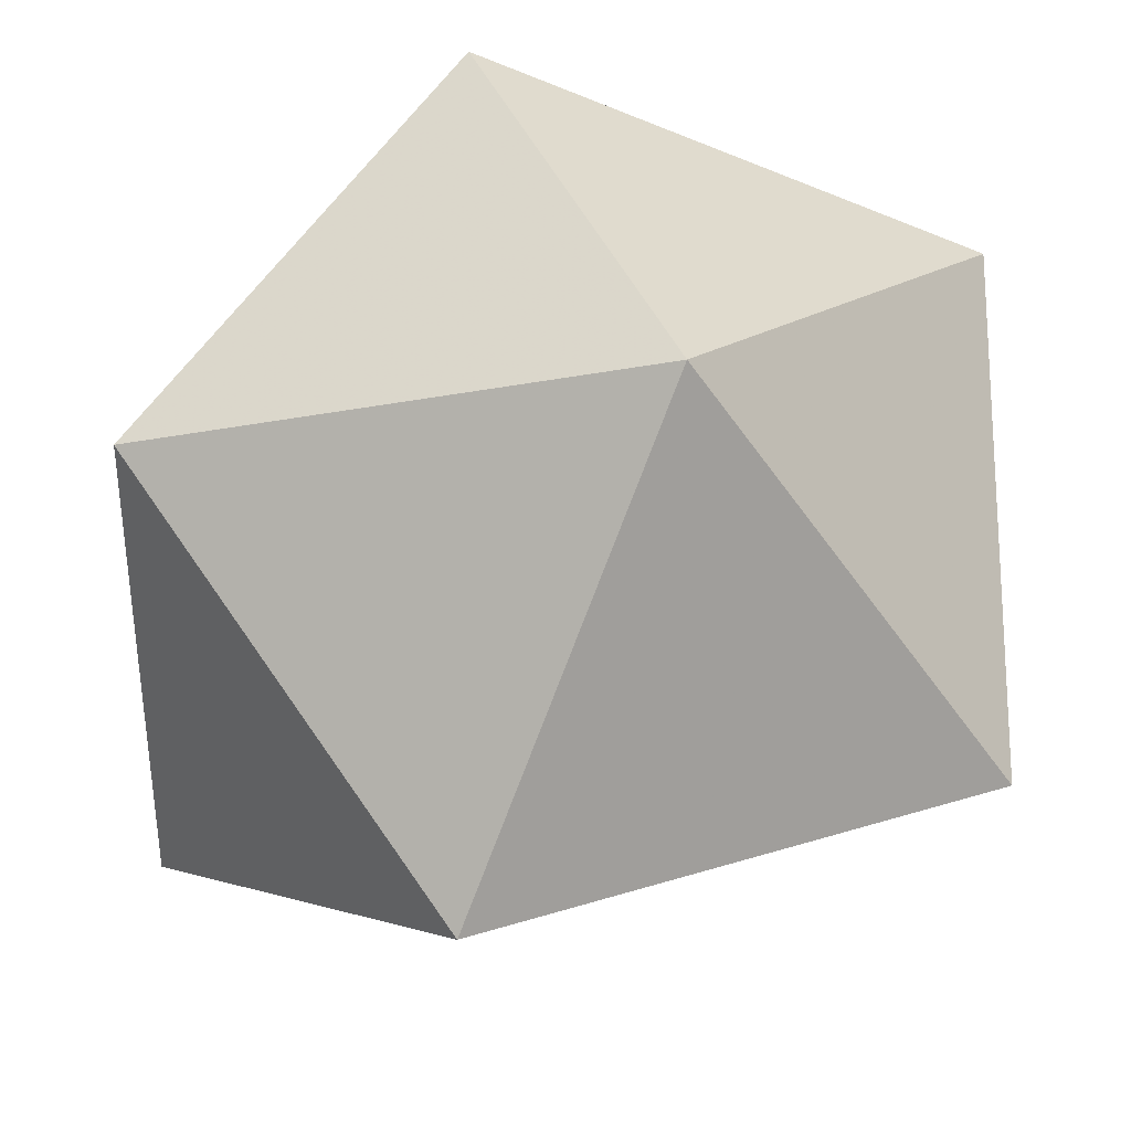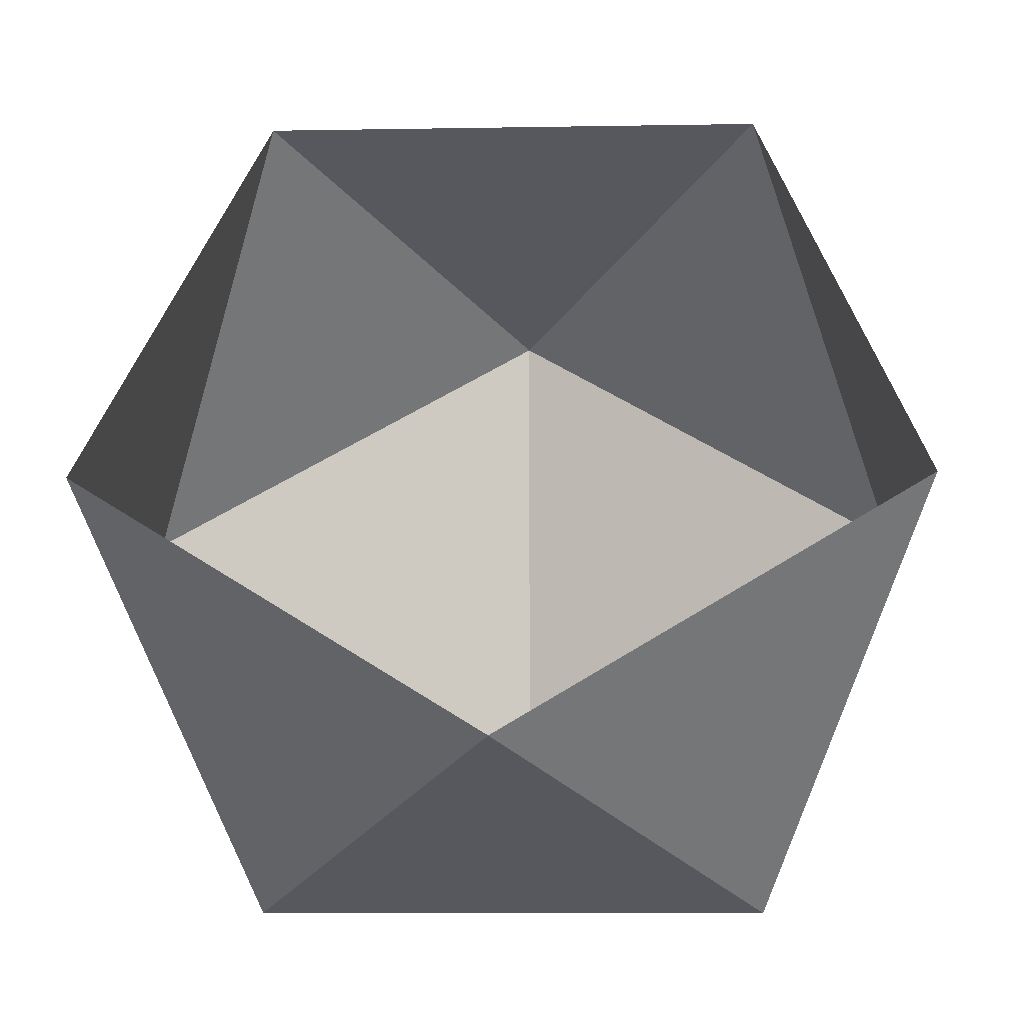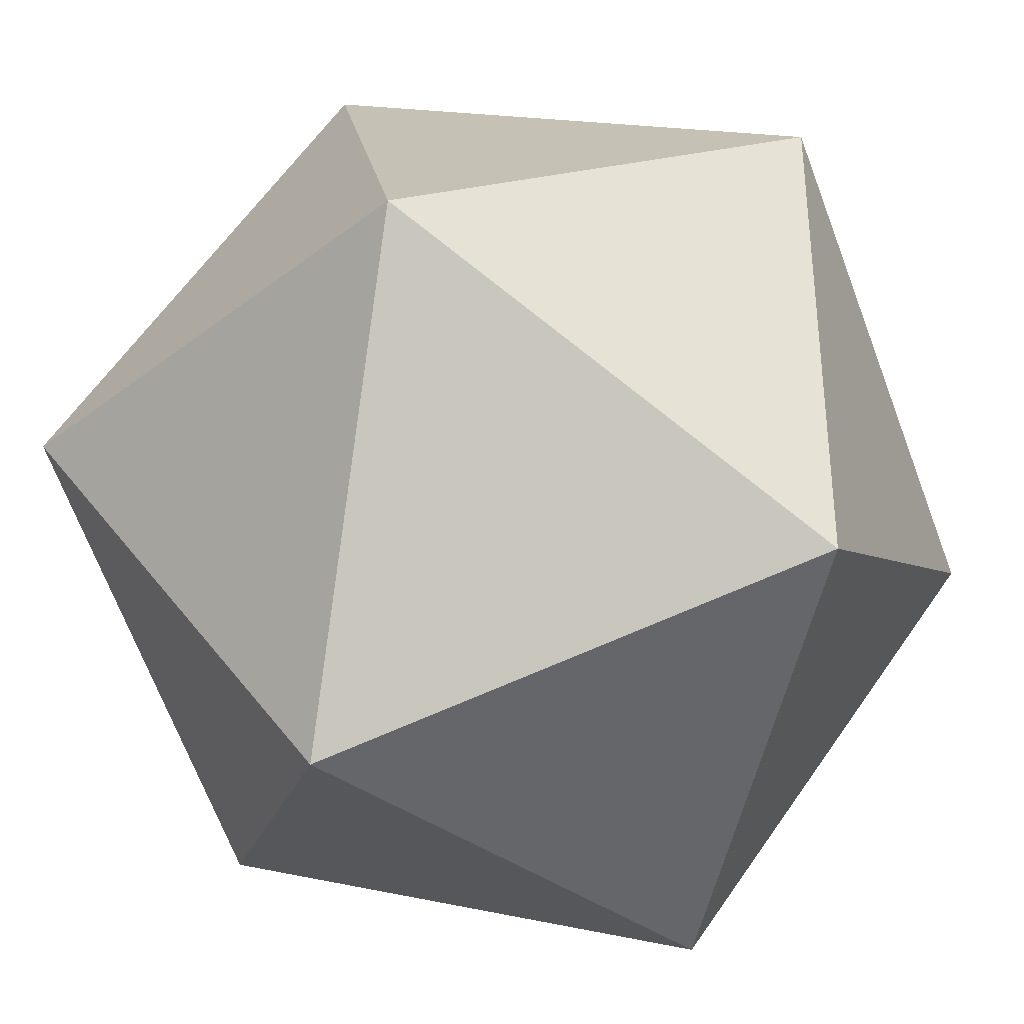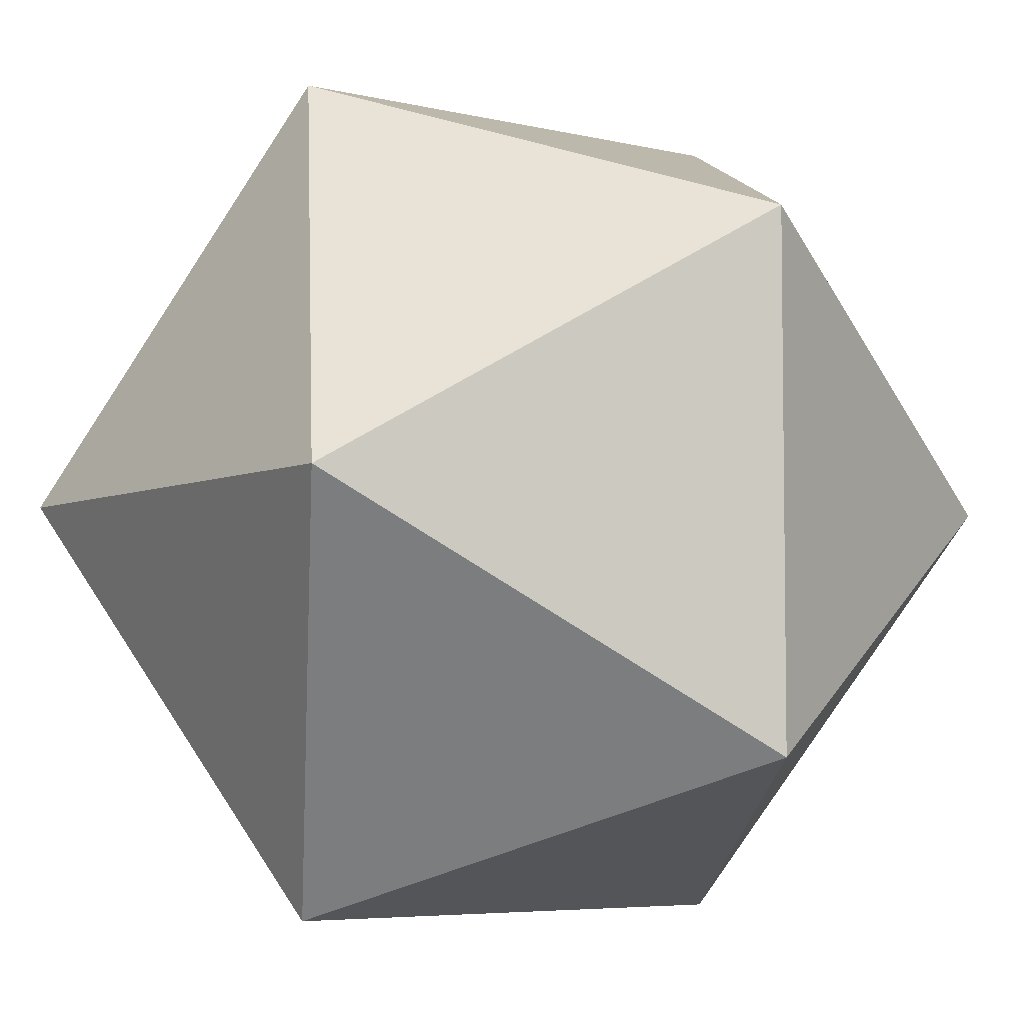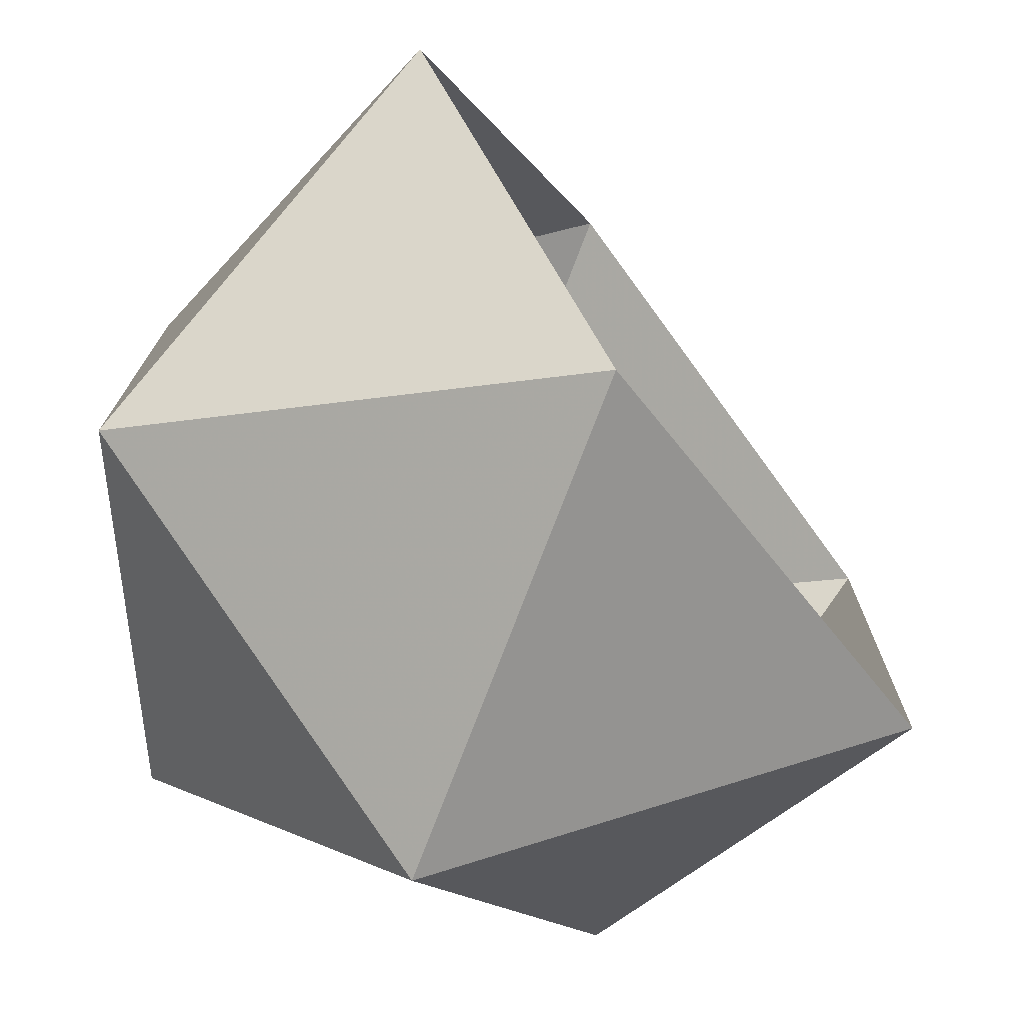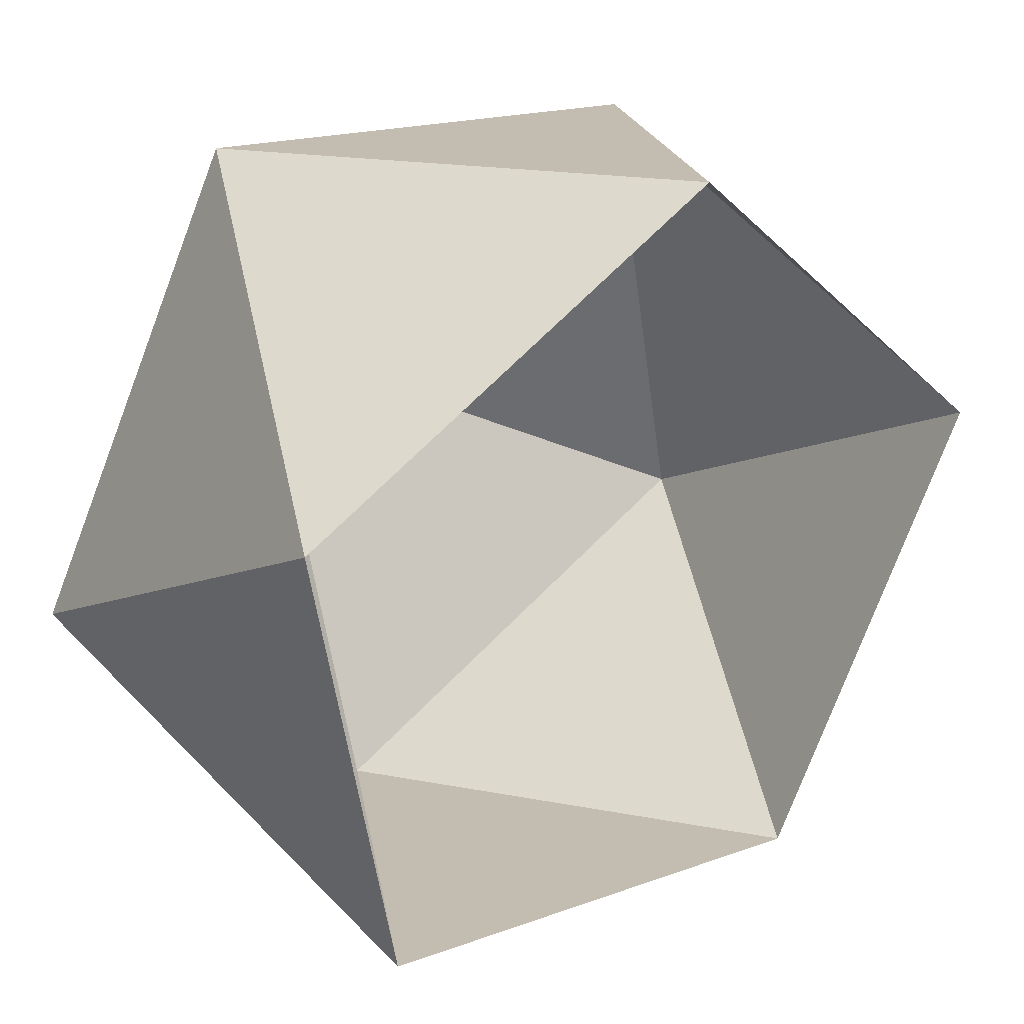
<metadata>
{"format":"obj","ext":"obj","renderer":"f3d","projection":"perspective","resolution":1024,"background":"white","views":[{"elev":-20.0,"azim":-159.7,"up":"+Y"},{"elev":-8.0,"azim":2.9,"up":"+Z"},{"elev":-36.3,"azim":135.0,"up":"+Z"},{"elev":-5.4,"azim":142.8,"up":"+Z"},{"elev":-15.0,"azim":-69.0,"up":"+Z"},{"elev":71.5,"azim":-44.9,"up":"+Z"}]}
</metadata>
<code>
v 0.5 0 -0.809
v -0.5 0 0.809
v -0.5 0 -0.809
v 0.809 0.5 0
v 0.809 -0.5 0
v -0.809 0.5 0
v -0.809 -0.5 0
v 0 0.809 0.5
v 0 0.809 -0.5
v 0 -0.809 -0.5
v 0.5 0 0.809
f 3 10 7
f 1 5 10
f 4 11 5
f 8 2 11
f 6 7 2
f 3 1 10
f 1 4 5
f 4 8 11
f 8 6 2
f 6 3 7
f 9 3 6
f 9 6 8
f 9 8 4
f 9 4 1
f 9 1 3

</code>
